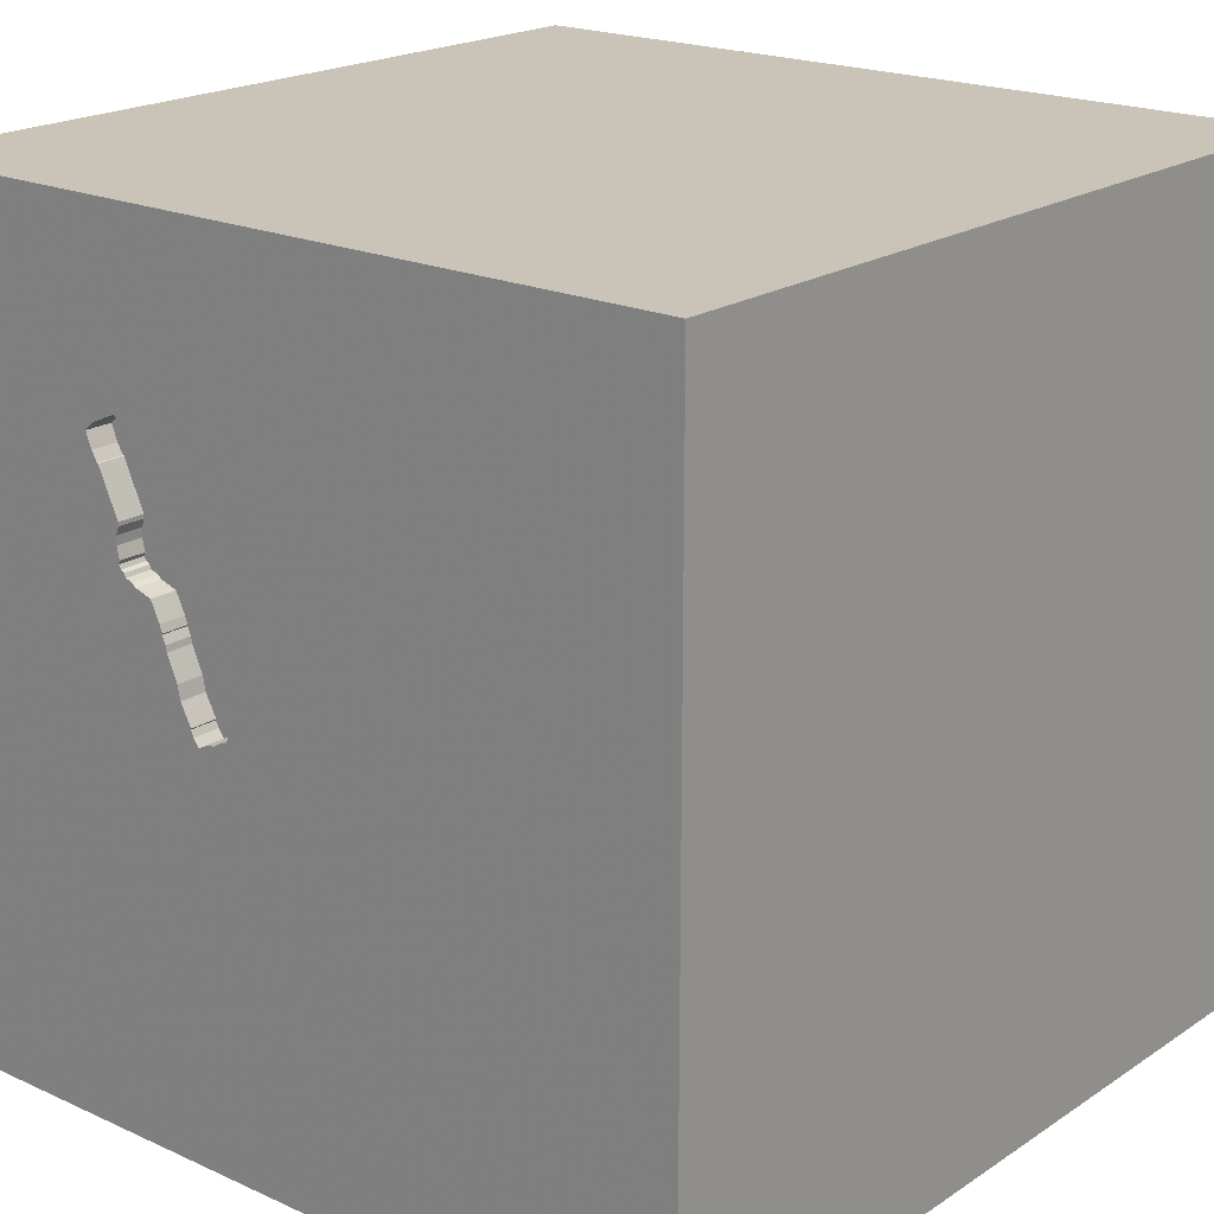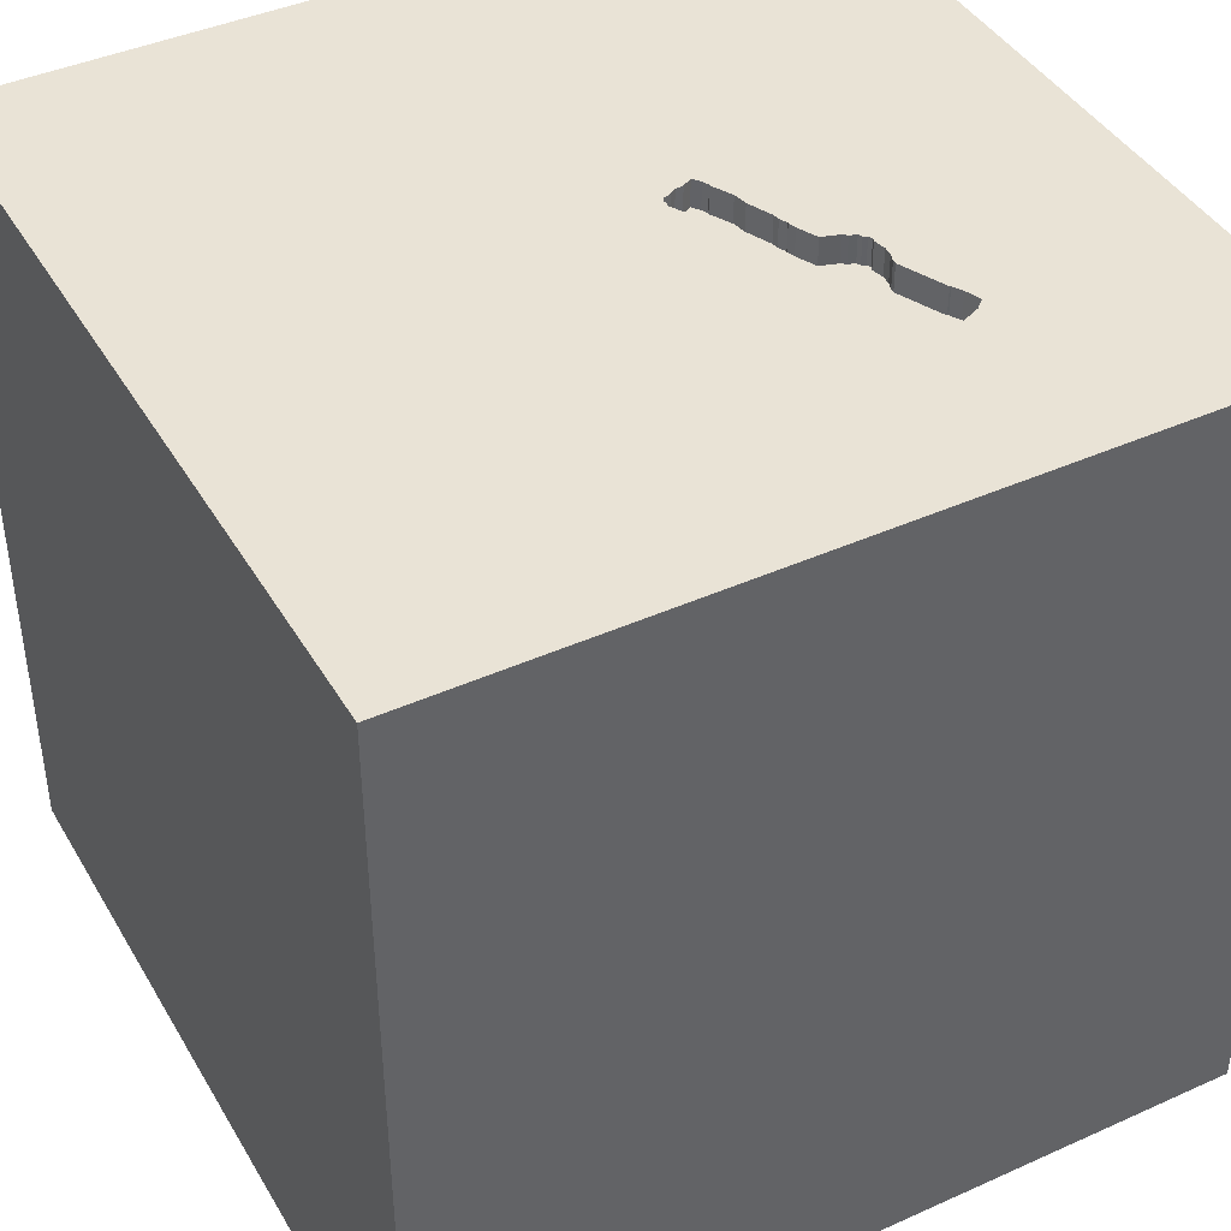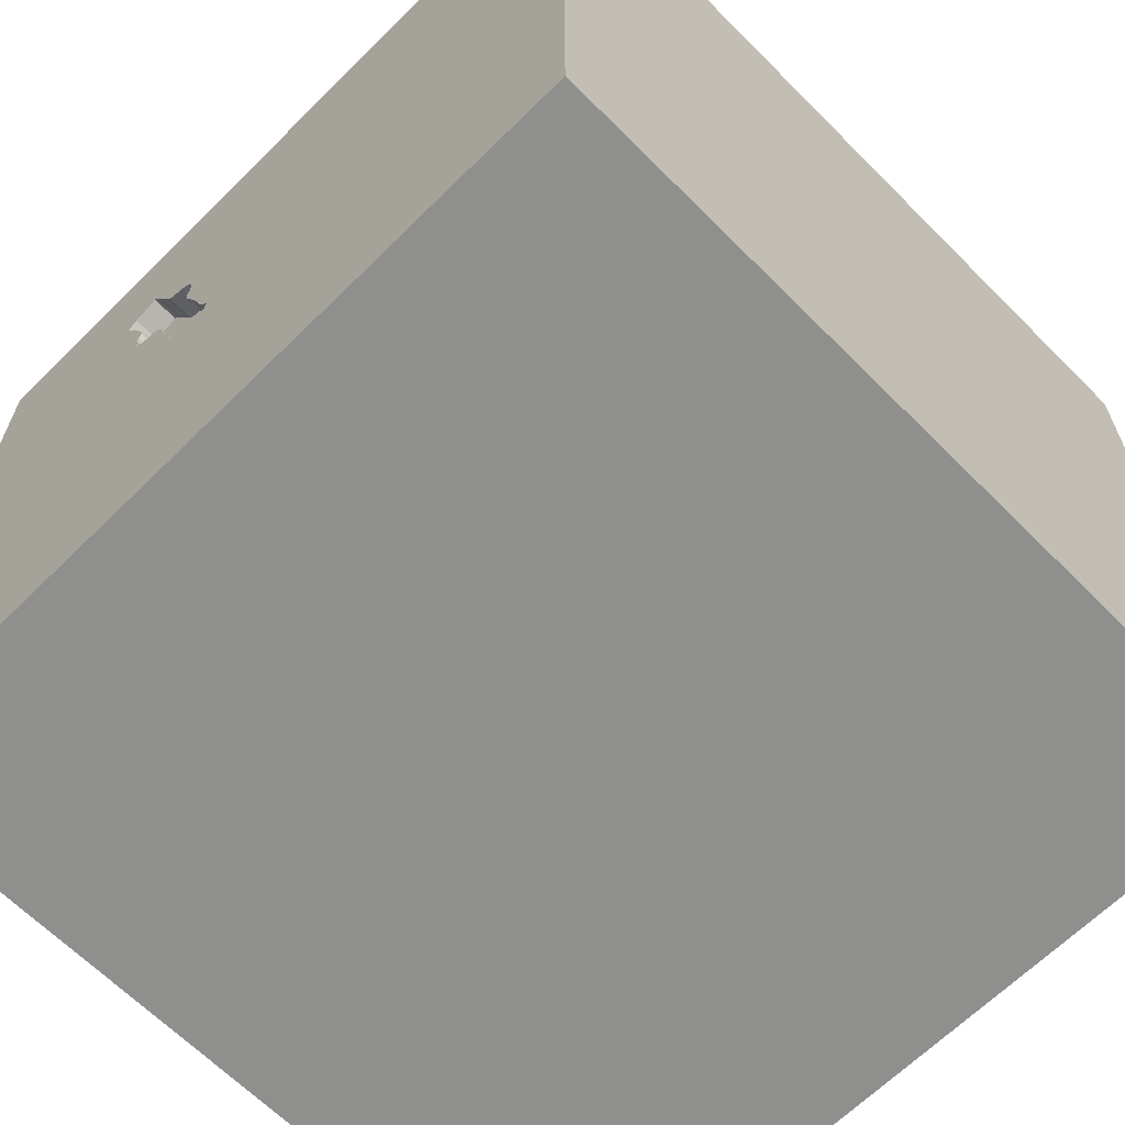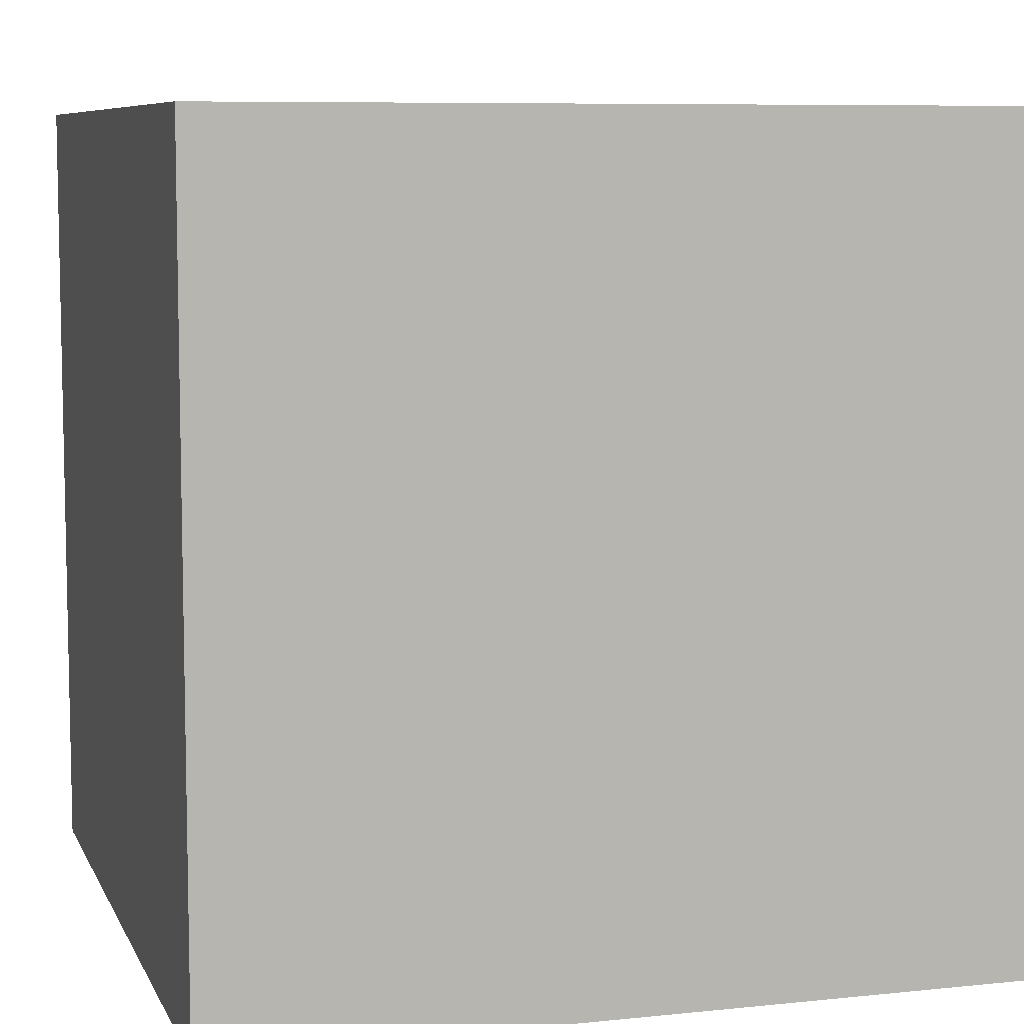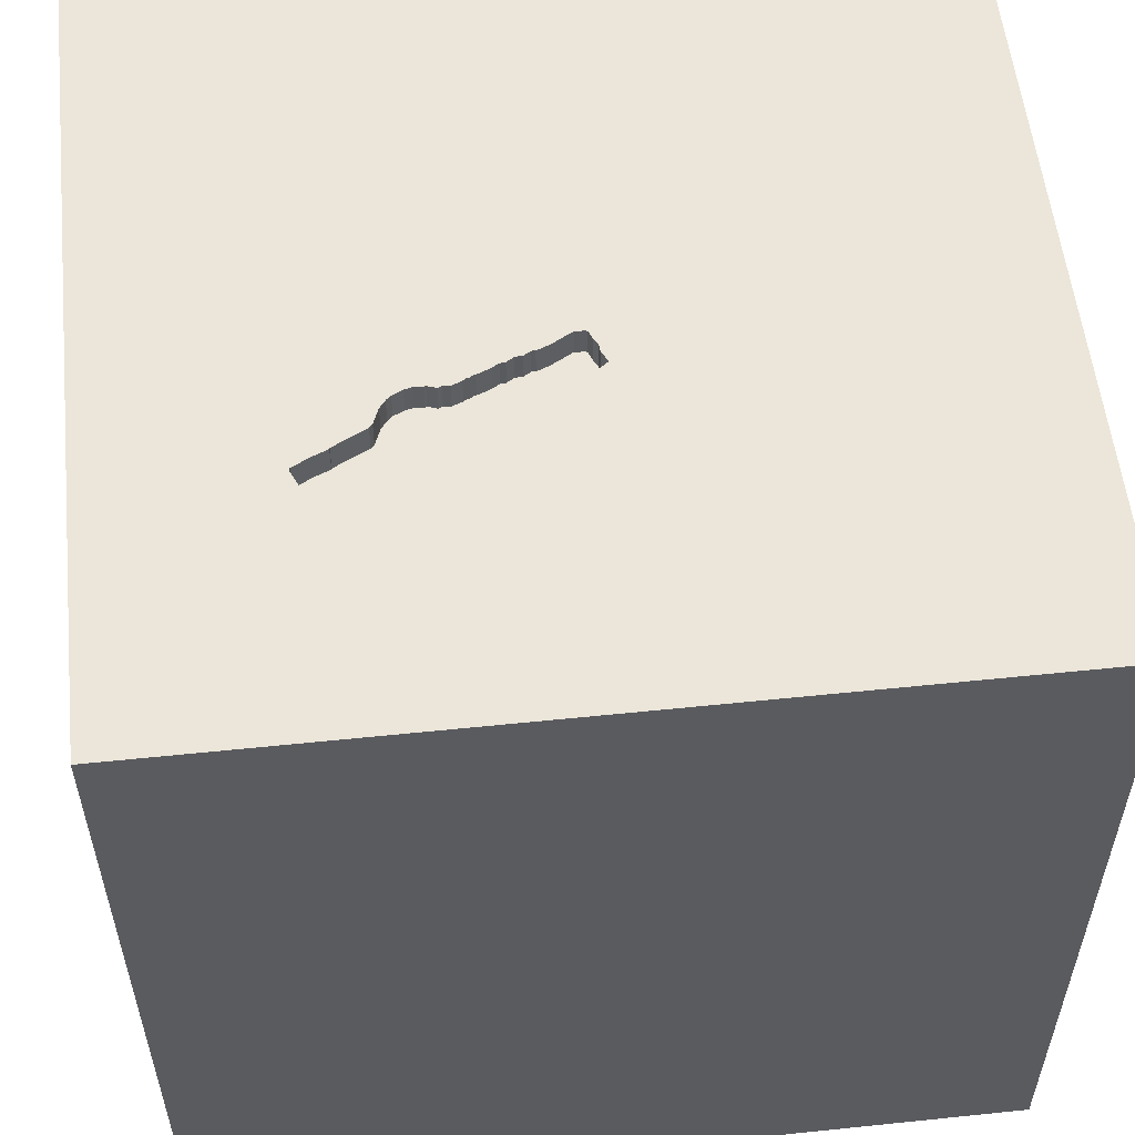
<metadata>
{"format":"obj","ext":"obj","renderer":"f3d","projection":"perspective","resolution":1024,"background":"white","views":[{"elev":19.9,"azim":-140.1,"up":"+Z"},{"elev":42.2,"azim":-28.3,"up":"+Y"},{"elev":-65.3,"azim":-135.2,"up":"+Z"},{"elev":7.7,"azim":-106.4,"up":"+Y"},{"elev":55.9,"azim":83.8,"up":"+Y"}]}
</metadata>
<code>
o watch_146
v 0.4722 1.5 0.3316
v 0.3281 1.5 0.4521
v 0.3352 1.5 0.5181
v 0.2094 1.5 -0.05373
v 0.5227 1.5 0.7449
v 0.5819 1.5 0.3871
v 0.5819 1.4 0.3871
v 0.2308 1.5 -0.06732
v 0.2308 1.4 -0.06732
v 0.6063 1.5 0.497
v 0.6063 1.4 0.497
v 0.6083 1.5 0.4648
v 0.6083 1.4 0.4648
v 0.3748 1.5 0.08986
v 0.451 1.5 0.6158
v 0.451 1.4 0.6158
v 0.582 1.5 0.8625
v -1.094 -0.7617 -1.5
v -1.12 0.7292 -1.5
v -0.6771 0.4948 1.5
v -0.651 -0.1562 1.5
v -0.7031 1.12 1.5
v -1.029 -1.5 -0.05208
v -0.8073 -1.5 1.198
v -1.068 -1.5 -0.6315
v -1.068 -1.5 0.5208
v -0.8008 1.5 0.4688
v -0.8333 1.5 1.5
v 0.6002 1.5 0.4149
v 0.2326 1.5 0.1192
v 0.2326 1.4 0.1192
v 0.4174 1.5 0.2015
v 0.4174 1.4 0.2015
v 0.6867 1.5 0.7274
v 0.7166 1.5 0.7951
v 0.7166 1.4 0.7951
v 0.1823 -0.7812 1.5
v 0.03255 0.7666 -1.5
v 0.1823 0.4818 1.5
v 0.4167 -0.1562 1.5
v 0.4948 1.003 1.5
v 0.07812 -1.5 -0.625
v 0.4427 -1.5 0.1562
v 0.5729 -1.5 1.146
v 0.3906 -1.5 0.638
v -0.1302 -1.5 -1.5
v 0.5208 -1.5 -1.042
v 0.7031 -1.5 -0.3776
v -0.1562 -1.5 1.5
v 0.3125 1.5 -0.4297
v 0.3288 1.5 0.49
v 0.1042 1.5 -1.5
v 0.3112 1.5 0.3213
v 0.6966 1.5 -1.159
v 0.1302 1.5 1.5
v 0.3125 1.5 -0.06791
v -0.08464 -1.165 -1.5
v 0.625 -1.224 1.5
v 0.2603 1.5 -0.07092
v 0.2603 1.4 -0.07092
v 0.2152 1.5 0.07539
v 0.2152 1.4 0.07539
v 0.2657 1.5 0.211
v 0.3352 1.4 0.5181
v 0.2472 1.5 0.1574
v -0.1823 -1.146 1.5
v -0.1042 -0.1562 1.5
v -0.1823 1.068 1.5
v 0 -1.5 0.05208
v -0.05208 -1.5 1.276
v 0.05208 1.5 0.7422
v -0.3646 1.5 -0.2018
v 0.4634 1.5 0.6273
v 0.3646 1.5 0.03917
v 0.3219 1.5 0.344
v 0.3053 1.5 0.3134
v 0.4722 1.4 0.3316
v 1.038 0.7682 -1.5
v 1.042 0.4167 1.5
v 0.8724 -0.4036 -1.5
v 1.237 -0.3906 1.5
v 1.198 -1.5 -0.8333
v 1.055 -1.5 0.3125
v 1.25 -1.5 -0.2083
v 1.5 -1.5 1.5
v 0.4293 1.5 0.234
v 0.4293 1.4 0.234
v 0.327 1.5 -0.04012
v 0.6736 1.5 0.7045
v 0.6736 1.4 0.7045
v 0.4308 1.5 0.2298
v 0.4308 1.4 0.2298
v 0.5959 1.5 0.5262
v 0.5959 1.4 0.5262
v 0.306 1.5 -0.07701
v 0.2483 1.5 0.1702
v 0.3031 1.5 0.3043
v 0.3352 1.5 0.3793
v 0.3352 1.4 0.3793
v 0.3281 1.4 0.4521
v 0.175 1.5 -0.01657
v 0.2831 1.5 0.2549
v 0.2831 1.4 0.2549
v 0.6994 1.5 0.8102
v 0.5904 1.5 0.8655
v 0.1725 1.5 -0.02924
v -0.5599 -0.9896 1.5
v -0.4818 -1.5 0.1823
v -0.3906 -1.5 -1.237
v -0.3906 1.5 -1.12
v -1.5 -0.9635 -0.599
v -1.5 -1.081 0.5208
v -1.5 -0.8073 1.029
v -1.5 0.4167 0.1562
v -1.5 0.599 1.224
v -1.5 0.4427 -0.4687
v -1.5 0.4427 0.6641
v -1.5 -0.1302 -1.5
v -1.5 0.6771 -1.263
v -1.5 0.1302 1.5
v -1.5 -0.05208 -1.094
v -1.5 -0.1823 0.4687
v -1.5 -0.05208 -0
v -1.5 0.02604 1.094
v -1.5 0 -0.4687
v -1.5 1.029 0.2865
v -1.5 1.224 -0.1562
v -1.5 1.5 1.5
v -1.5 1.042 -0.625
v -1.5 -0.625 0.1562
v -1.5 -0.625 -1.224
v -1.5 -1.5 0.1302
v -1.5 -1.5 1.5
v -1.5 -1.5 -1.5
v -1.5 1.5 -1.5
v -1.5 1.5 -0.1302
v -1.5 -1.315 -0.3646
v -1.5 -0.4427 -0.625
v -1.5 -0.4167 1.198
v 0.2657 1.4 0.211
v 0.5956 1.5 0.5403
v 0.3527 1.5 0.5549
v 0.625 -0.7292 1.5
v 1.5 -1.5 -1.5
v 0.5335 1.5 0.3511
v 0.957 1.5 1.12
v 0.4136 1.5 0.179
v 0.9115 -1.172 -1.5
v 0.3678 1.5 0.5721
v 0.3748 1.4 0.08986
v 0.5904 1.4 0.8655
v 0.598 1.5 0.4211
v 0.598 1.4 0.4211
v 0.4292 1.5 0.6072
v 1.5 0.599 1.13
v 1.5 0.2474 -0.5078
v 1.5 -0.1562 -1.5
v 1.5 0.1302 1.5
v 1.5 0.8854 0.4102
v 1.5 1.139 -0.3385
v 1.5 1.5 1.5
v 1.5 -0.3255 1.042
v 1.5 -0.3516 -1.224
v 1.5 -1.5 0.1302
v 1.5 0.7747 -1.159
v 1.5 1.5 -1.5
v 1.5 1.5 0.2083
v 1.5 1.5 -0.4167
v 1.5 -1.185 -0.651
v 1.5 -0.8431 0.1034
v 1.5 -1.12 1.042
v 0.5501 1.5 0.3641
v 0.5501 1.4 0.3641
v -1.276 -0.03906 1.5
v -1.081 -0.5208 1.5
v -1.25 0.7943 1.5
v -0.8724 1.5 1.224
v -1.24 1.5 -0.4102
v 0.6823 1.5 0.8253
v 0.6823 1.4 0.8253
v 0.3219 1.4 0.344
v 0.6939 1.5 0.74
v 0.2472 1.4 0.1574
v 0.4386 1.5 0.2608
v 0.2957 1.5 -0.09123
v 0.2957 1.4 -0.09123
v 0.5957 1.5 0.3944
v 0.5957 1.4 0.3944
v 0.3031 1.4 0.3043
v 0.3308 1.5 0.4577
v 0.3308 1.4 0.4577
v -0.4167 -0.1042 -1.5
v -0.4297 -1.5 -0.625
v -0.4167 -1.5 0.9375
v 0.1719 1.5 -0.001208
v 0.4634 1.4 0.6273
v 0.3646 1.4 0.03917
v 0.5991 1.5 0.4015
v 0.6011 1.5 0.5116
v 0.582 1.4 0.8625
v 0.6025 1.5 0.4086
v 0.6025 1.4 0.4086
v 0.175 1.4 -0.01657
v 0.4136 1.4 0.179
v 0.3333 1.5 0.4045
v 0.3333 1.4 0.4045
v 0.8333 -0.1562 1.5
v 1.042 1.107 1.5
v 1.009 1.5 0.09766
v 0.2681 1.5 0.2307
v 0.3367 1.5 0.4116
v 0.5227 1.4 0.7449
v 0.3255 1.5 -0.03594
v 0.3255 1.4 -0.03594
v 0.327 1.4 -0.04012
v 0.1719 1.4 -0.001209
v 0.34 1.5 0.4187
v 0.34 1.4 0.4187
v 0.1769 1.5 -0.04177
v 0.1769 1.4 -0.04177
v 0.5482 1.5 0.7987
v 0.5482 1.4 0.7987
v 0.2323 1.5 0.1332
v 0.2323 1.4 0.1332
v 0.3288 1.4 0.49
v 0.5335 1.4 0.3511
v 0.3216 1.5 -0.05144
v 0.3137 1.5 0.334
v 0.3137 1.4 0.334
v 0.5269 1.5 0.7464
v 0.5269 1.4 0.7464
v 0.3527 1.4 0.5549
v 0.4386 1.4 0.2608
v 0.6694 1.5 0.703
v 0.6694 1.4 0.703
v 0.5956 1.4 0.5403
v 0.3112 1.4 0.3213
v 0.3162 1.5 -0.06277
v 0.3162 1.4 -0.06277
v 0.1725 1.4 -0.02924
v 0.3678 1.4 0.5721
v 0.3016 1.5 0.3085
v 0.3016 1.4 0.3085
v 0.3954 1.5 0.5937
v 0.3954 1.4 0.5937
v 0.5751 1.5 0.373
v 0.5751 1.4 0.373
v 0.2495 1.5 0.1841
v 0.2495 1.4 0.1841
v 0.6939 1.4 0.74
v 0.2681 1.4 0.2307
v 0.2094 1.4 -0.05373
f 24 49 133
f 49 107 133
f 113 112 133
f 112 132 133
f 133 139 113
f 120 139 133
f 132 26 133
f 175 120 133
f 112 137 132
f 49 66 107
f 175 174 120
f 133 26 24
f 24 70 49
f 107 175 133
f 120 124 139
f 194 70 24
f 132 23 26
f 139 122 113
f 26 194 24
f 122 112 113
f 120 115 124
f 49 58 66
f 175 21 174
f 124 122 139
f 122 130 112
f 130 137 112
f 137 134 132
f 132 25 23
f 23 108 26
f 26 108 194
f 85 58 49
f 107 21 175
f 134 25 132
f 70 85 49
f 66 37 107
f 174 176 120
f 128 115 120
f 194 45 70
f 70 44 85
f 58 37 66
f 176 128 120
f 108 45 194
f 107 67 21
f 21 20 174
f 174 20 176
f 130 111 137
f 37 67 107
f 115 117 124
f 124 117 122
f 122 123 130
f 130 138 111
f 45 44 70
f 58 143 37
f 23 193 108
f 108 69 45
f 25 193 23
f 123 138 130
f 111 134 137
f 67 20 21
f 117 114 122
f 37 40 67
f 20 22 176
f 128 117 115
f 114 123 122
f 69 43 45
f 45 85 44
f 143 40 37
f 123 125 138
f 193 69 108
f 67 39 20
f 176 22 128
f 138 131 111
f 131 134 111
f 134 109 25
f 193 42 69
f 85 143 58
f 128 126 117
f 117 126 114
f 109 193 25
f 85 81 143
f 143 207 40
f 22 28 128
f 114 125 123
f 43 83 45
f 45 83 85
f 81 207 143
f 40 39 67
f 39 68 20
f 68 22 20
f 177 128 28
f 114 116 125
f 42 43 69
f 42 48 43
f 27 128 177
f 125 121 138
f 138 121 131
f 162 85 171
f 126 116 114
f 207 39 40
f 131 118 134
f 109 42 193
f 207 79 39
f 39 41 68
f 116 121 125
f 121 118 131
f 18 134 118
f 57 134 18
f 134 46 109
f 43 48 83
f 83 164 85
f 170 171 85
f 170 162 171
f 68 28 22
f 128 136 126
f 126 127 116
f 192 57 18
f 57 46 134
f 48 84 83
f 170 85 164
f 85 158 81
f 68 55 28
f 71 177 28
f 71 27 177
f 27 136 128
f 136 127 126
f 127 129 116
f 42 47 48
f 162 158 85
f 81 79 207
f 79 41 39
f 71 28 55
f 178 136 27
f 116 119 121
f 84 164 83
f 155 158 162
f 129 119 116
f 80 57 192
f 109 47 42
f 72 27 71
f 79 208 41
f 195 72 71
f 119 118 121
f 47 82 48
f 158 79 81
f 41 55 68
f 129 135 119
f 19 18 118
f 38 80 192
f 46 47 109
f 82 84 48
f 159 162 170
f 195 71 96
f 96 65 223
f 223 30 195
f 195 96 223
f 185 95 50
f 185 50 72
f 8 59 185
f 219 4 8
f 8 185 72
f 72 195 101
f 219 8 72
f 106 219 72
f 72 101 106
f 72 178 27
f 136 129 127
f 192 18 19
f 169 170 164
f 156 159 170
f 159 155 162
f 53 76 71
f 71 51 53
f 71 76 242
f 97 102 210
f 71 242 97
f 248 96 71
f 210 63 248
f 71 97 210
f 71 210 248
f 30 61 195
f 95 56 50
f 119 135 118
f 144 82 47
f 146 71 55
f 3 51 71
f 142 3 71
f 71 154 244
f 149 142 71
f 71 244 149
f 228 53 51
f 2 217 211
f 205 98 75
f 2 211 205
f 51 190 2
f 75 228 51
f 2 205 75
f 75 51 2
f 88 213 74
f 50 56 238
f 238 227 88
f 50 238 88
f 50 88 74
f 19 118 135
f 148 46 57
f 46 144 47
f 84 144 164
f 158 208 79
f 208 55 41
f 15 154 71
f 71 5 73
f 73 15 71
f 147 50 74
f 74 14 147
f 110 178 72
f 136 135 129
f 38 192 19
f 80 148 57
f 148 144 46
f 82 144 84
f 169 164 144
f 160 159 156
f 158 161 208
f 208 161 55
f 221 230 5
f 71 105 17
f 221 5 71
f 71 17 221
f 209 50 147
f 178 135 136
f 78 80 38
f 165 160 156
f 155 161 158
f 146 55 161
f 105 71 146
f 209 182 35
f 179 105 146
f 146 209 35
f 146 35 104
f 104 179 146
f 145 147 32
f 91 86 184
f 145 32 91
f 91 184 1
f 91 1 145
f 54 50 209
f 110 72 50
f 209 34 182
f 209 147 145
f 141 234 89
f 89 34 209
f 141 89 209
f 54 110 50
f 156 170 163
f 141 209 93
f 29 152 209
f 201 29 209
f 246 6 187
f 198 201 209
f 187 198 209
f 145 172 246
f 246 187 209
f 209 145 246
f 110 135 178
f 163 170 169
f 10 199 93
f 209 152 12
f 10 93 209
f 12 10 209
f 163 169 144
f 165 156 163
f 52 110 54
f 135 38 19
f 166 78 38
f 166 160 165
f 167 159 160
f 167 155 159
f 167 209 146
f 168 54 209
f 166 52 54
f 52 135 110
f 52 38 135
f 166 38 52
f 157 80 78
f 157 148 80
f 157 163 144
f 157 165 163
f 166 168 160
f 168 167 160
f 167 161 155
f 167 146 161
f 168 209 167
f 166 54 168
f 166 157 78
f 157 144 148
f 166 165 157
f 60 239 186
f 60 214 239
f 60 186 59
f 186 239 95
f 95 185 186
f 214 60 62
f 215 239 214
f 185 59 186
f 59 8 60
f 239 238 56
f 56 95 239
f 197 214 62
f 62 60 252
f 227 238 239
f 239 215 227
f 215 214 88
f 9 60 8
f 74 213 214
f 214 197 74
f 62 31 197
f 252 216 62
f 252 60 9
f 88 227 215
f 213 88 214
f 8 4 9
f 31 62 30
f 197 31 150
f 203 216 252
f 195 61 62
f 62 216 195
f 252 9 4
f 197 150 14
f 14 74 197
f 61 30 62
f 150 31 183
f 101 195 216
f 216 203 101
f 203 252 220
f 30 223 224
f 224 31 30
f 150 183 140
f 183 31 224
f 220 240 203
f 4 219 220
f 220 252 4
f 150 204 14
f 223 65 224
f 140 204 150
f 140 183 249
f 183 224 65
f 203 240 101
f 240 220 106
f 219 106 220
f 147 14 204
f 204 140 33
f 140 249 63
f 96 248 249
f 249 183 96
f 183 65 96
f 106 101 240
f 204 33 147
f 33 140 103
f 248 63 249
f 63 210 140
f 32 147 33
f 33 103 87
f 103 140 251
f 251 140 210
f 33 92 32
f 33 87 92
f 189 87 103
f 103 251 102
f 210 102 251
f 91 32 92
f 86 91 92
f 92 87 86
f 189 233 87
f 102 97 189
f 189 103 102
f 237 233 189
f 184 86 87
f 87 233 184
f 233 237 181
f 189 243 237
f 97 242 243
f 243 189 97
f 181 77 233
f 237 229 181
f 237 243 76
f 76 53 237
f 1 184 233
f 233 77 1
f 243 242 76
f 77 181 99
f 229 237 53
f 53 228 229
f 181 229 75
f 218 77 99
f 75 98 99
f 99 181 75
f 228 75 229
f 77 226 1
f 218 173 77
f 99 206 218
f 145 1 226
f 77 173 226
f 218 191 173
f 98 205 206
f 206 99 98
f 211 217 218
f 218 206 211
f 226 173 145
f 191 218 100
f 191 94 173
f 205 211 206
f 217 2 218
f 172 145 173
f 2 190 191
f 191 100 2
f 100 218 2
f 245 94 191
f 94 153 173
f 173 247 172
f 190 51 191
f 245 16 94
f 191 241 245
f 13 153 94
f 153 7 173
f 246 172 247
f 247 173 7
f 225 191 51
f 16 245 154
f 154 15 16
f 16 236 94
f 191 64 241
f 149 244 245
f 245 241 149
f 153 13 152
f 13 94 11
f 7 153 188
f 6 246 247
f 247 7 6
f 225 64 191
f 244 154 245
f 15 73 16
f 236 16 196
f 94 236 93
f 241 64 232
f 12 152 13
f 152 29 153
f 13 11 12
f 199 10 11
f 11 94 199
f 187 6 7
f 7 188 187
f 153 202 188
f 51 3 64
f 64 225 51
f 196 16 73
f 196 231 236
f 141 93 236
f 93 199 94
f 142 149 241
f 241 232 142
f 3 142 232
f 232 64 3
f 29 201 202
f 202 153 29
f 10 12 11
f 198 187 188
f 188 202 198
f 212 231 196
f 231 235 236
f 236 235 141
f 201 198 202
f 212 196 73
f 212 73 5
f 5 230 231
f 231 212 5
f 222 235 231
f 234 141 235
f 230 221 231
f 222 250 235
f 222 231 221
f 89 234 235
f 235 90 89
f 250 222 180
f 250 90 235
f 221 17 222
f 36 250 180
f 222 151 180
f 34 89 90
f 90 250 34
f 200 222 17
f 250 36 182
f 104 35 36
f 36 180 104
f 200 151 222
f 180 151 179
f 250 182 34
f 35 182 36
f 179 104 180
f 17 105 151
f 151 200 17
f 105 179 151

</code>
